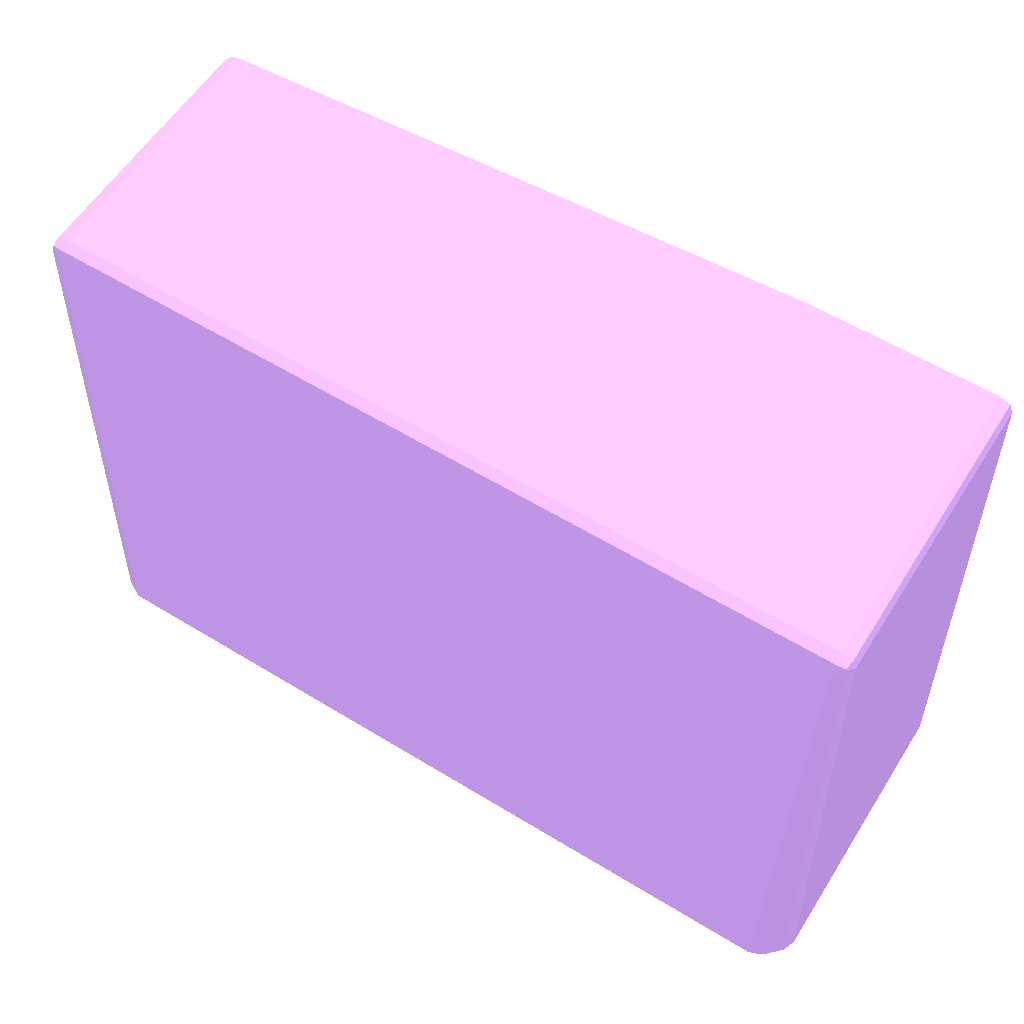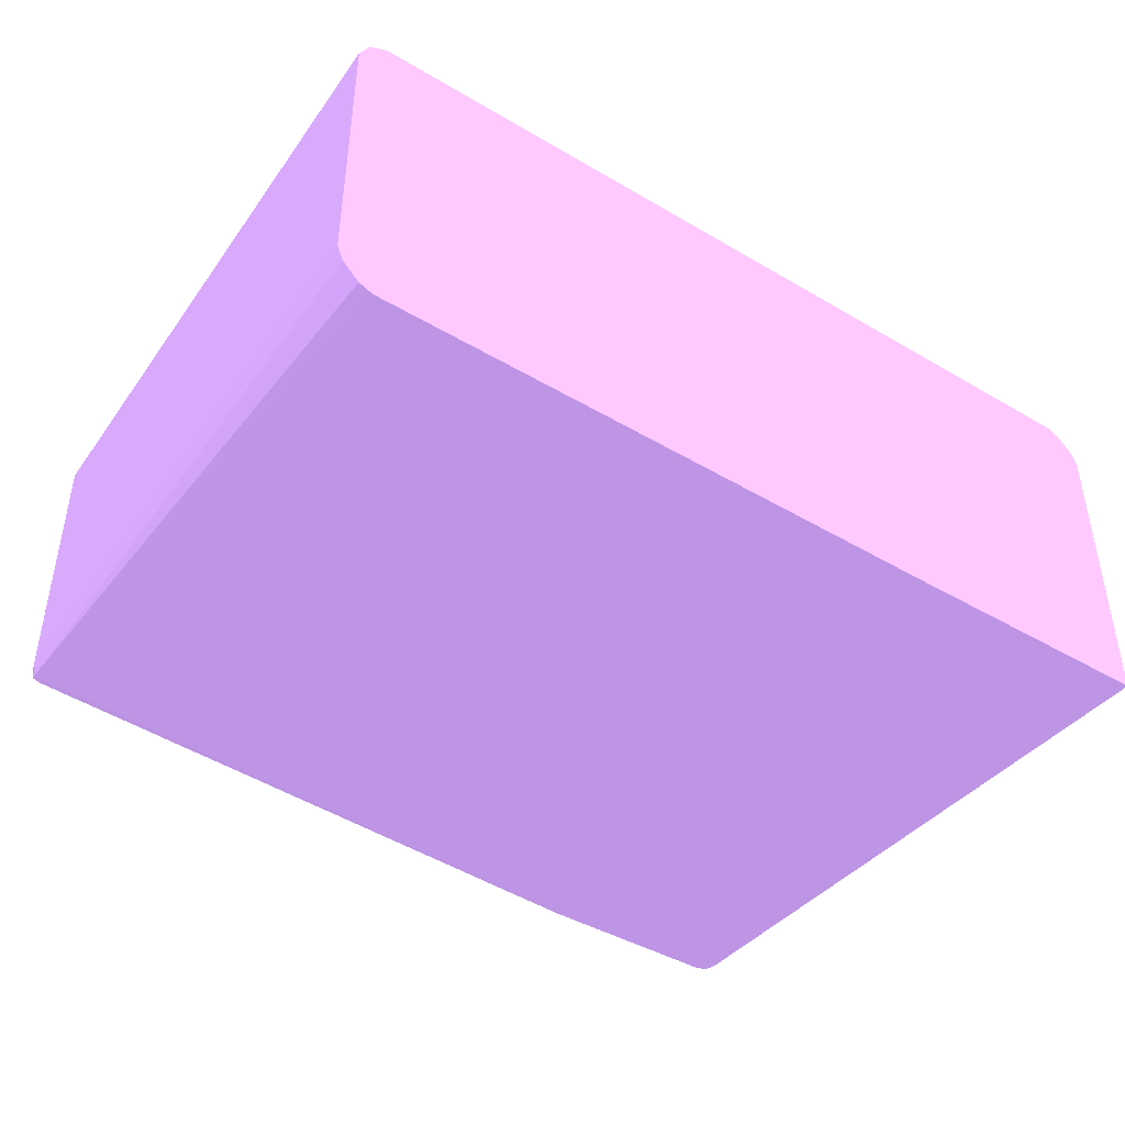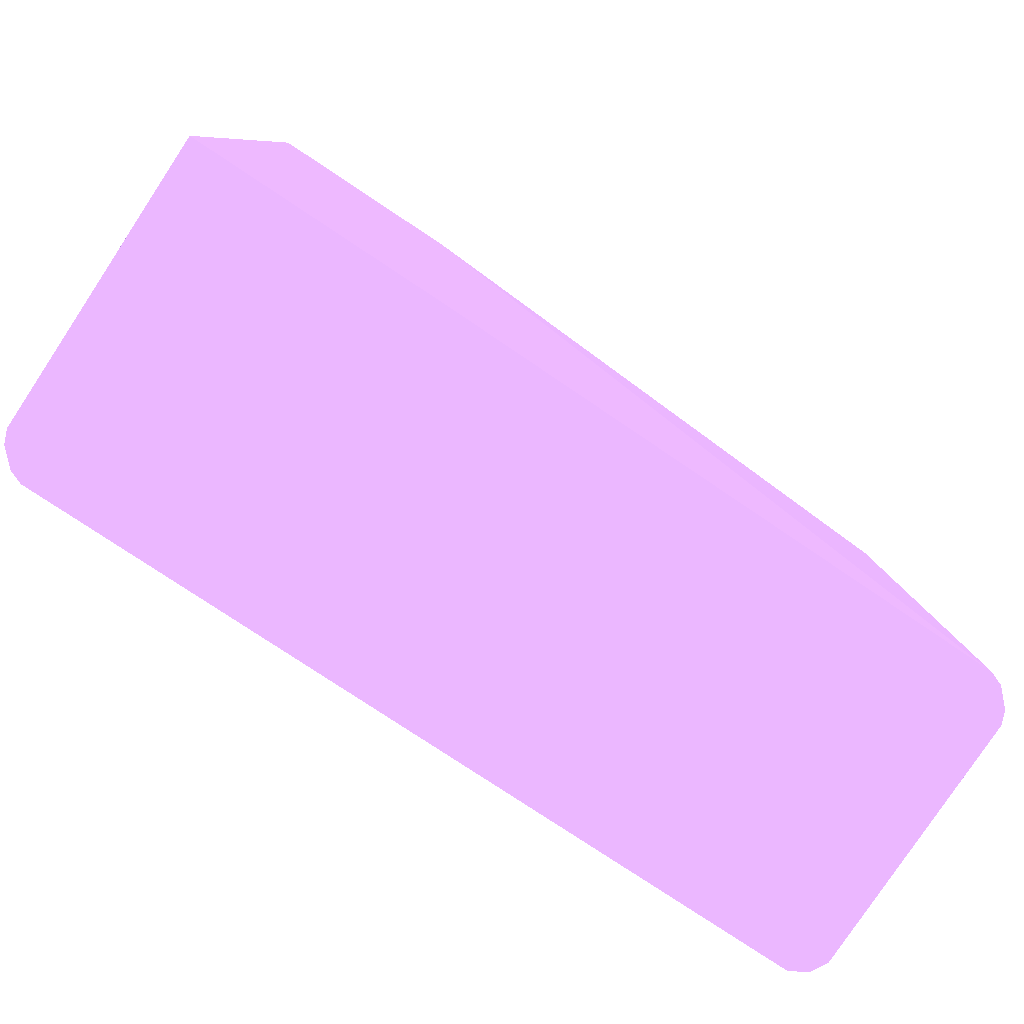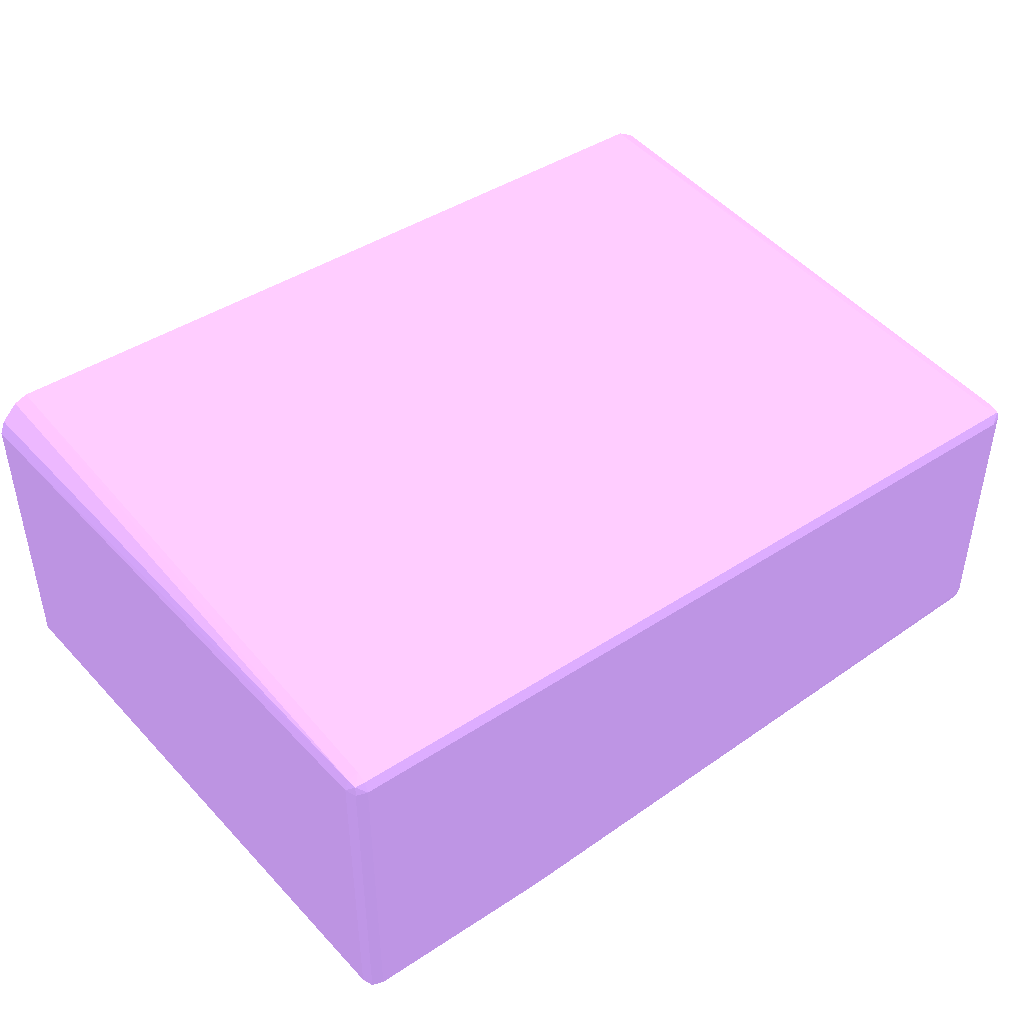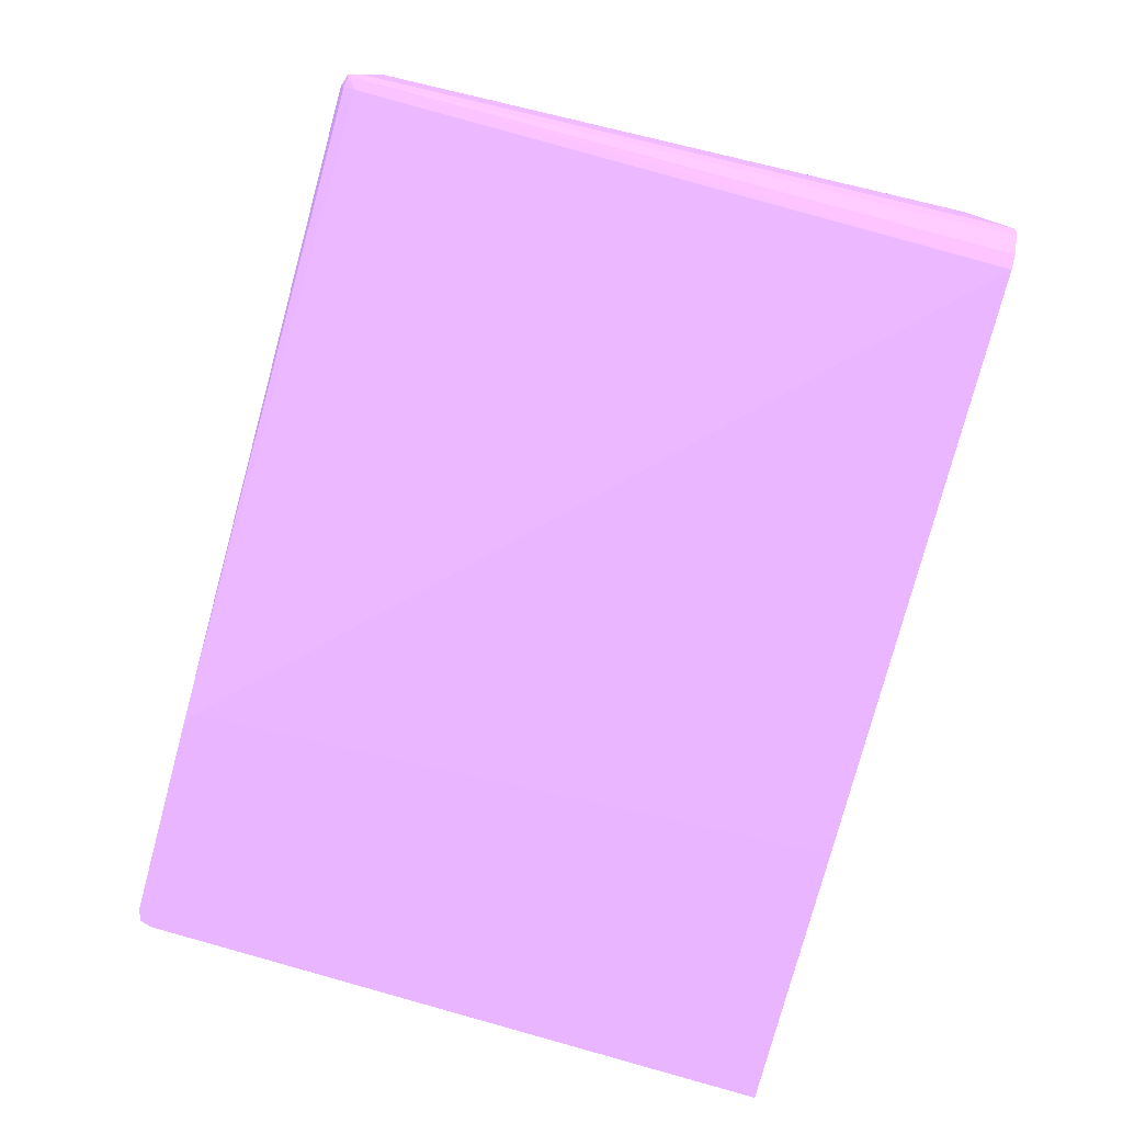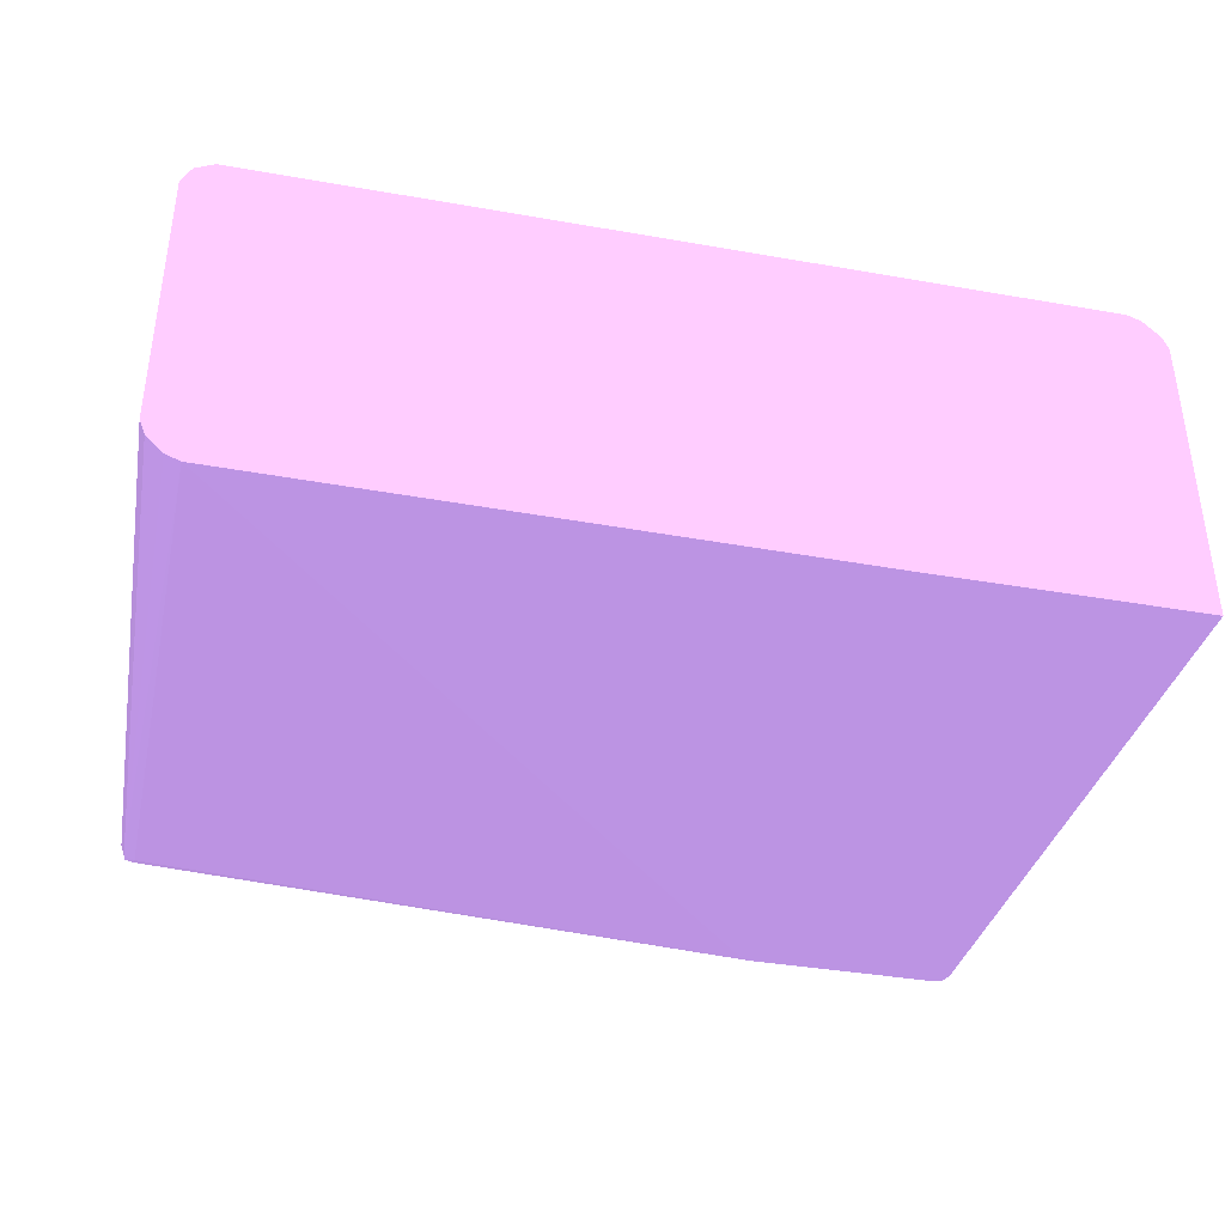
<metadata>
{"format":"obj","ext":"obj","renderer":"f3d","projection":"perspective","resolution":1024,"background":"white","views":[{"elev":58.7,"azim":32.2,"up":"+Y"},{"elev":-42.8,"azim":-34.9,"up":"+Z"},{"elev":-79.6,"azim":146.5,"up":"+Y"},{"elev":43.8,"azim":142.4,"up":"+Z"},{"elev":-77.4,"azim":-105.0,"up":"+Z"},{"elev":-37.8,"azim":-12.6,"up":"+Z"}]}
</metadata>
<code>
v 0.01534 0.06428 0.01534 0.5412 0.4235 0.6431
v 0.01534 0.06414 0.01574 0.5412 0.4235 0.6431
v 0.01569 0.06409 0.01569 0.5412 0.4235 0.6431
v 0.01574 0.06414 0.01534 0.5412 0.4235 0.6431
v 0.01534 0.06428 0.003921 0.5412 0.4235 0.6431
v -0.01534 0.06428 0.01534 0.5412 0.4235 0.6431
v 0.01534 0.06374 0.01589 0.5412 0.4235 0.6431
v -0.01534 0.06414 0.01574 0.5412 0.4235 0.6431
v 0.01574 0.06374 0.01574 0.5412 0.4235 0.6431
v 0.01588 0.06374 0.01534 0.5412 0.4235 0.6431
v 0.01575 0.06413 0.003921 0.5412 0.4235 0.6431
v 0.01574 0.06414 0.003921 0.5412 0.4235 0.6431
v 0.008058 0.06428 0.003921 0.5412 0.4235 0.6431
v -0.01534 0.06428 0.005461 0.5412 0.4235 0.6431
v -0.01574 0.06414 0.01534 0.5412 0.4235 0.6431
v -0.01569 0.06409 0.01569 0.5412 0.4235 0.6431
v 0.01534 0.0403 0.01669 0.5412 0.4235 0.6431
v -0.01534 0.06374 0.01589 0.5412 0.4235 0.6431
v 0.01586 0.0403 0.01649 0.5412 0.4235 0.6431
v 0.01597 0.0403 0.01638 0.5412 0.4235 0.6431
v 0.01649 0.0403 0.01586 0.5412 0.4235 0.6431
v 0.01669 0.0403 0.01534 0.5412 0.4235 0.6431
v 0.01588 0.06374 0.003921 0.5412 0.4235 0.6431
v 0.008042 0.06428 0.003921 0.5412 0.4235 0.6431
v -0.01534 0.06374 0.004915 0.5412 0.4235 0.6431
v -0.01534 0.06414 0.005057 0.5412 0.4235 0.6431
v -0.01569 0.06409 0.005105 0.5412 0.4235 0.6431
v -0.01574 0.06414 0.005461 0.5412 0.4235 0.6431
v -0.01588 0.06374 0.01534 0.5412 0.4235 0.6431
v -0.01574 0.06374 0.01574 0.5412 0.4235 0.6431
v -0.01534 0.0403 0.01669 0.5412 0.4235 0.6431
v -0.01565 0.0403 0.01669 0.5412 0.4235 0.6431
v 0.01669 0.0403 0.003921 0.5412 0.4235 0.6431
v 0.007657 0.06414 0.003921 0.5412 0.4235 0.6431
v -0.01534 0.0403 0.004108 0.5412 0.4235 0.6431
v -0.01574 0.06374 0.005057 0.5412 0.4235 0.6431
v -0.01588 0.06374 0.005461 0.5412 0.4235 0.6431
v -0.01669 0.0403 0.01534 0.5412 0.4235 0.6431
v -0.01669 0.0403 0.01565 0.5412 0.4235 0.6431
v -0.01633 0.0403 0.01633 0.5412 0.4235 0.6431
v 0.006683 0.0403 0.003921 0.5412 0.4235 0.6431
v 0.007516 0.06375 0.003921 0.5412 0.4235 0.6431
v -0.01586 0.0403 0.004313 0.5412 0.4235 0.6431
v 0.007513 0.06374 0.003921 0.5412 0.4235 0.6431
v -0.01597 0.0403 0.004421 0.5412 0.4235 0.6431
v -0.01638 0.0403 0.004832 0.5412 0.4235 0.6431
v -0.01649 0.0403 0.004941 0.5412 0.4235 0.6431
v -0.01669 0.0403 0.005461 0.5412 0.4235 0.6431
f 1 2 3
f 1 3 4
f 1 4 12
f 1 12 5
f 1 5 13
f 1 13 14
f 1 14 6
f 1 6 8
f 1 8 2
f 2 7 3
f 2 8 18
f 2 18 7
f 3 9 10
f 3 10 4
f 3 7 9
f 4 11 12
f 4 10 11
f 5 12 11
f 5 11 23
f 5 23 33
f 5 33 41
f 5 41 44
f 5 44 42
f 5 42 34
f 5 34 24
f 5 24 13
f 6 14 28
f 6 28 15
f 6 15 16
f 6 16 8
f 7 17 9
f 7 18 31
f 7 31 17
f 8 16 18
f 9 17 19
f 9 19 20
f 9 20 21
f 9 21 22
f 9 22 10
f 10 22 33
f 10 33 23
f 10 23 11
f 13 24 25
f 13 25 26
f 13 26 14
f 14 26 27
f 14 27 28
f 15 28 37
f 15 37 29
f 15 29 16
f 16 29 30
f 16 30 18
f 17 31 32
f 17 32 40
f 17 40 39
f 17 39 38
f 17 38 48
f 17 48 47
f 17 47 46
f 17 46 45
f 17 45 43
f 17 43 35
f 17 35 41
f 17 41 33
f 17 33 22
f 17 22 21
f 17 21 20
f 17 20 19
f 18 30 32
f 18 32 31
f 24 34 25
f 25 35 36
f 25 36 27
f 25 27 26
f 25 34 35
f 27 36 37
f 27 37 28
f 29 37 48
f 29 48 38
f 29 38 39
f 29 39 30
f 30 39 40
f 30 40 32
f 34 42 35
f 35 43 36
f 35 42 44
f 35 44 41
f 36 43 45
f 36 45 46
f 36 46 47
f 36 47 48
f 36 48 37

</code>
